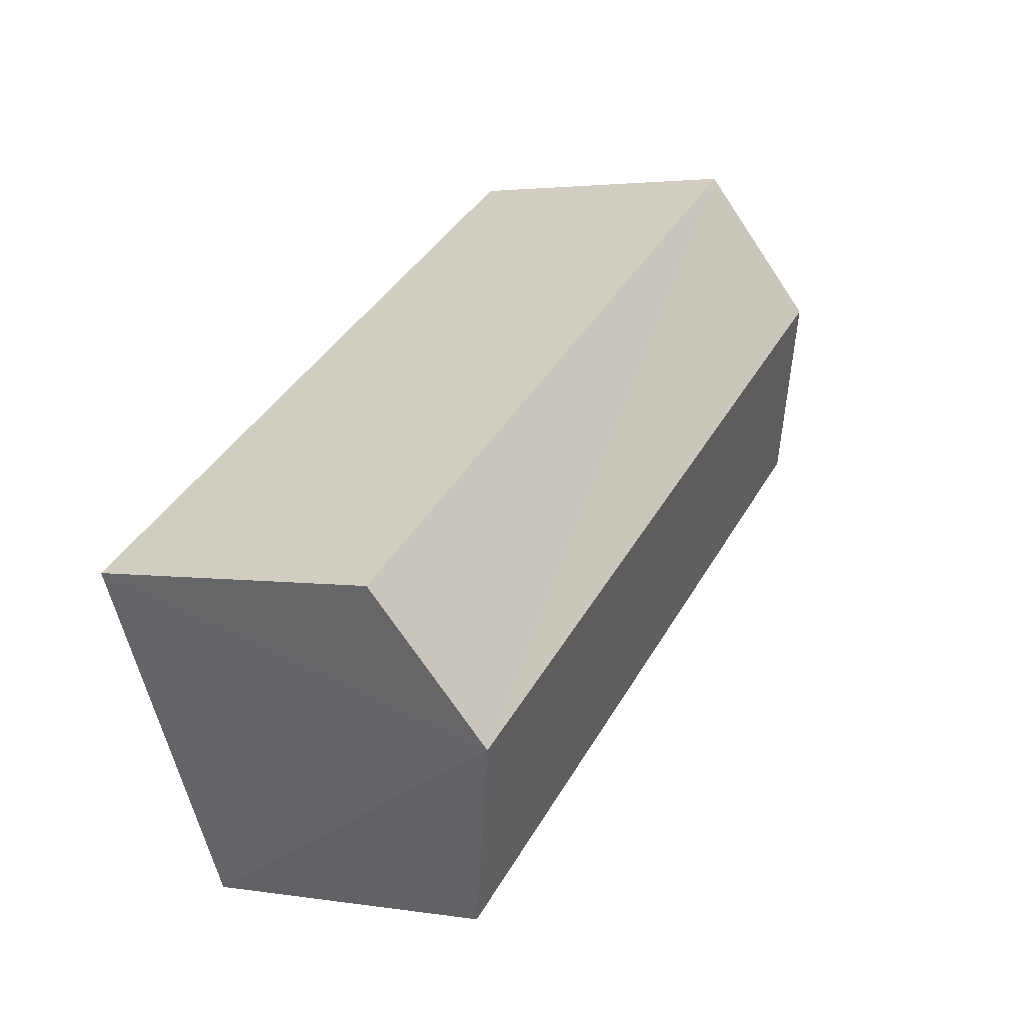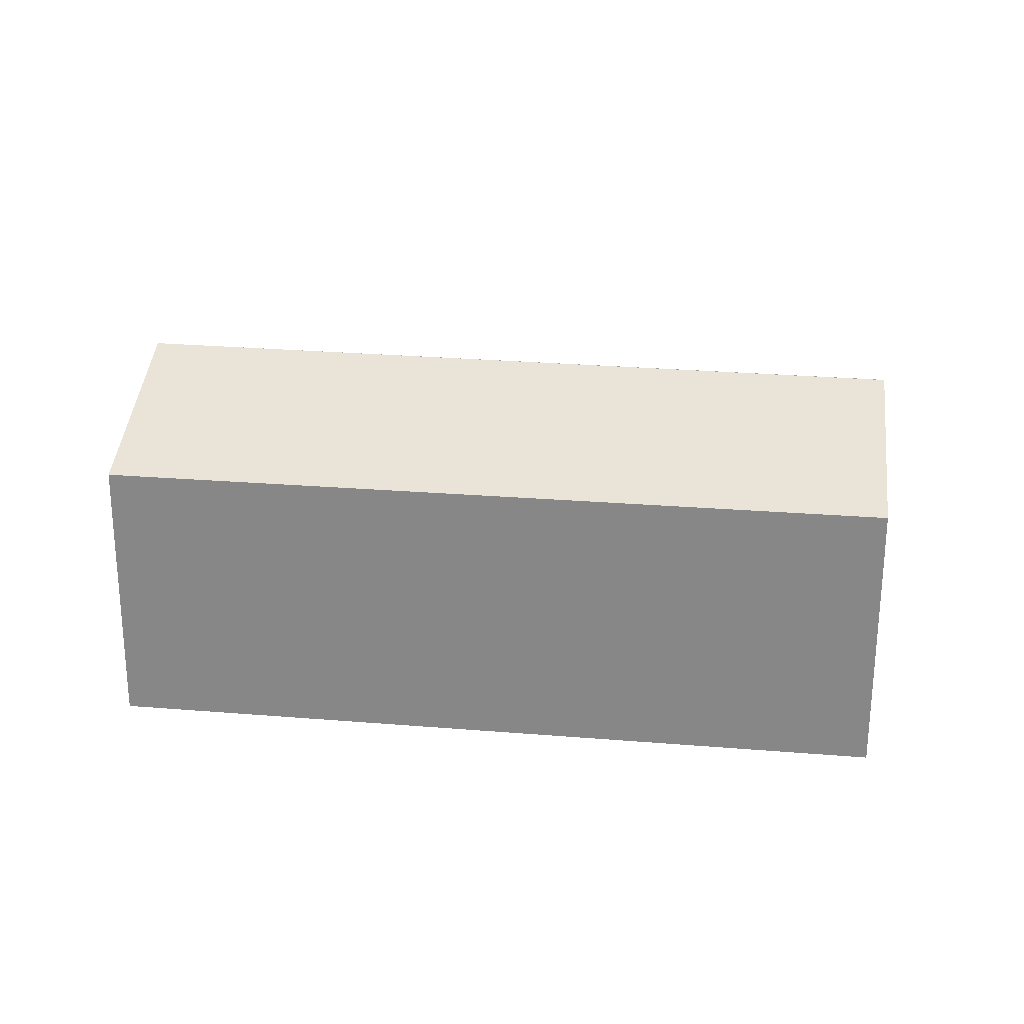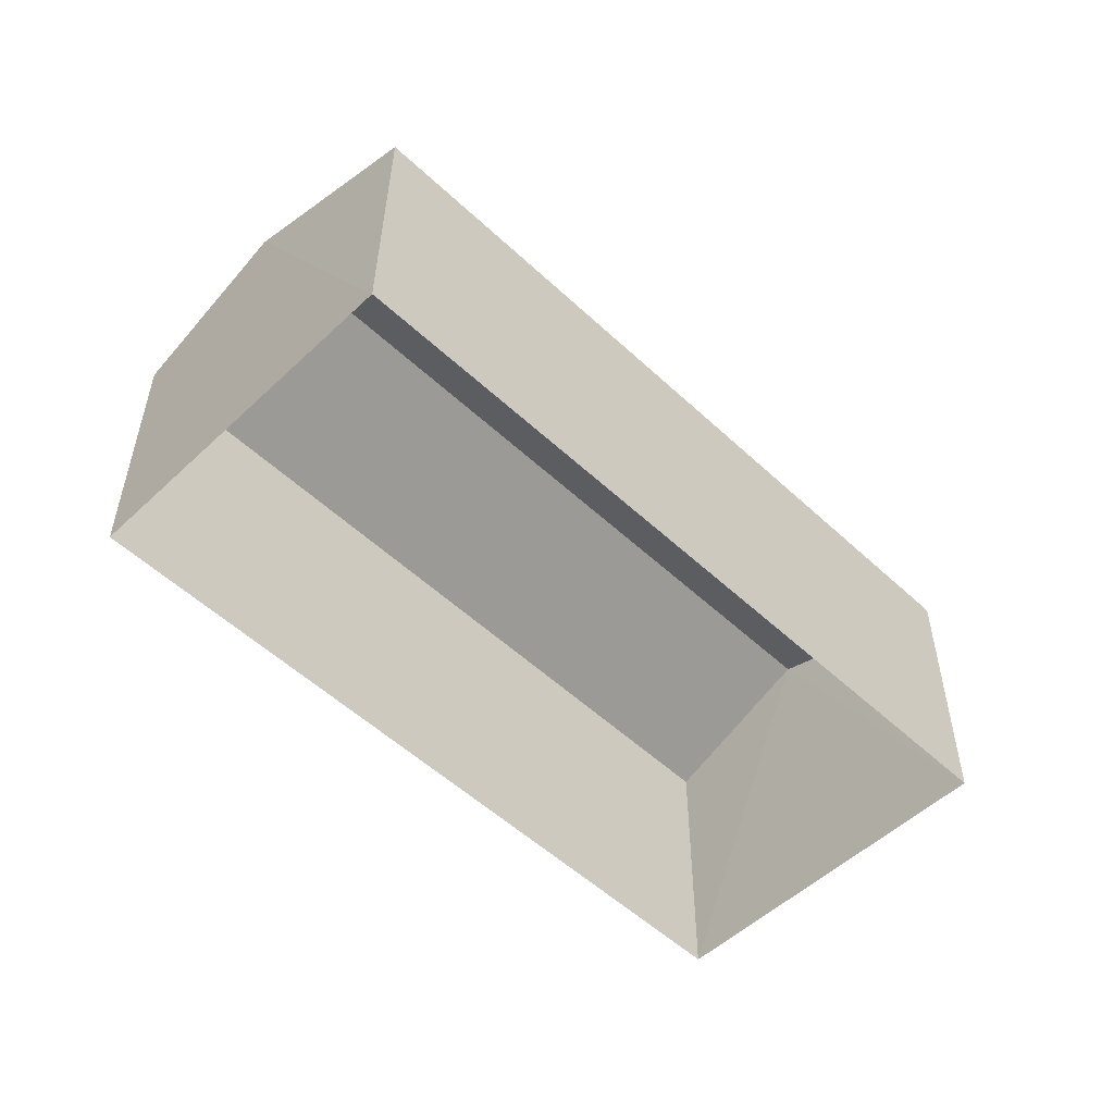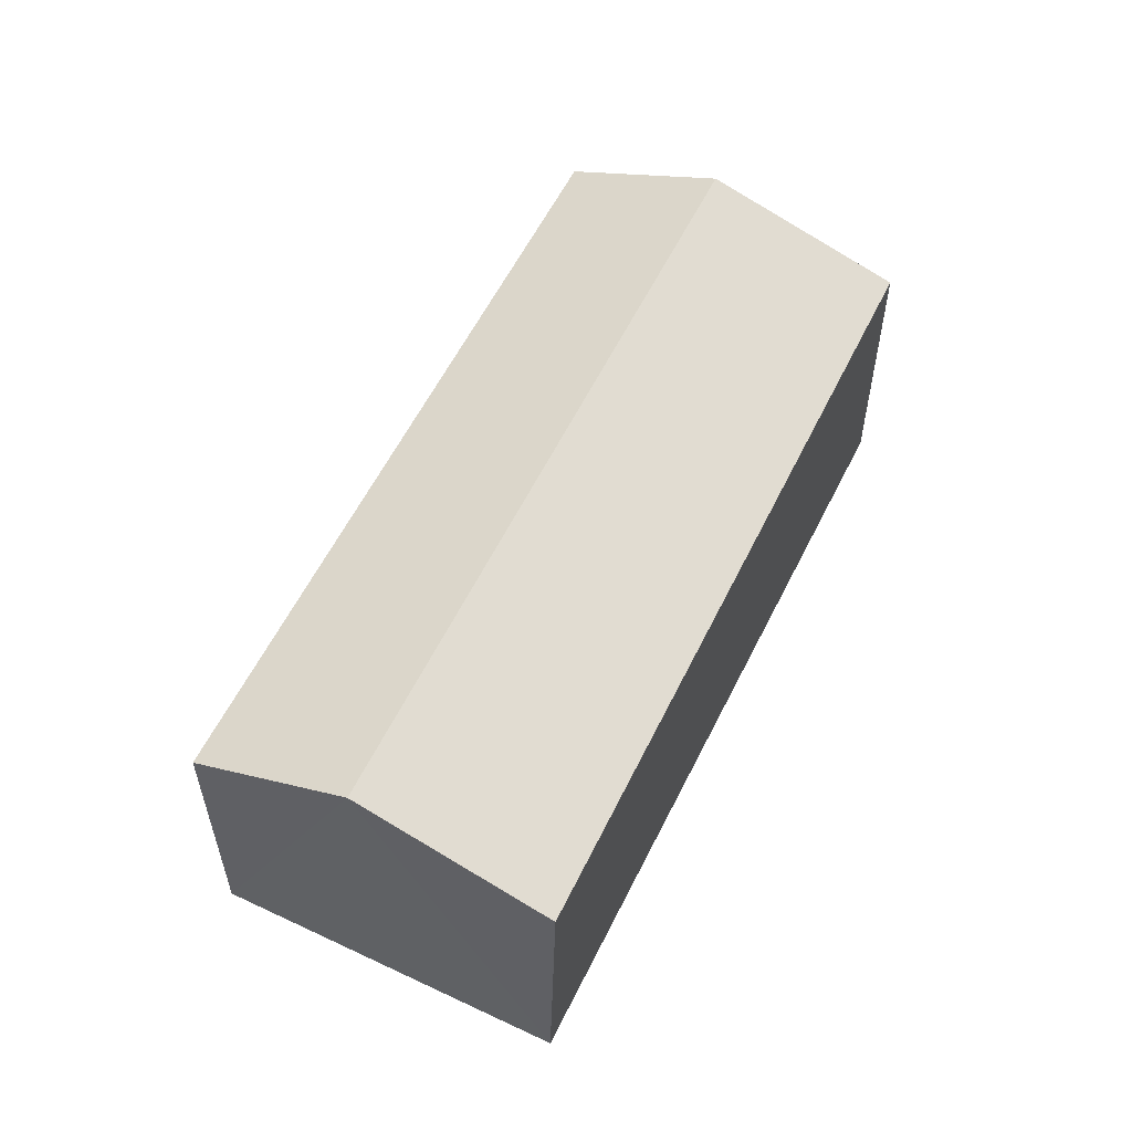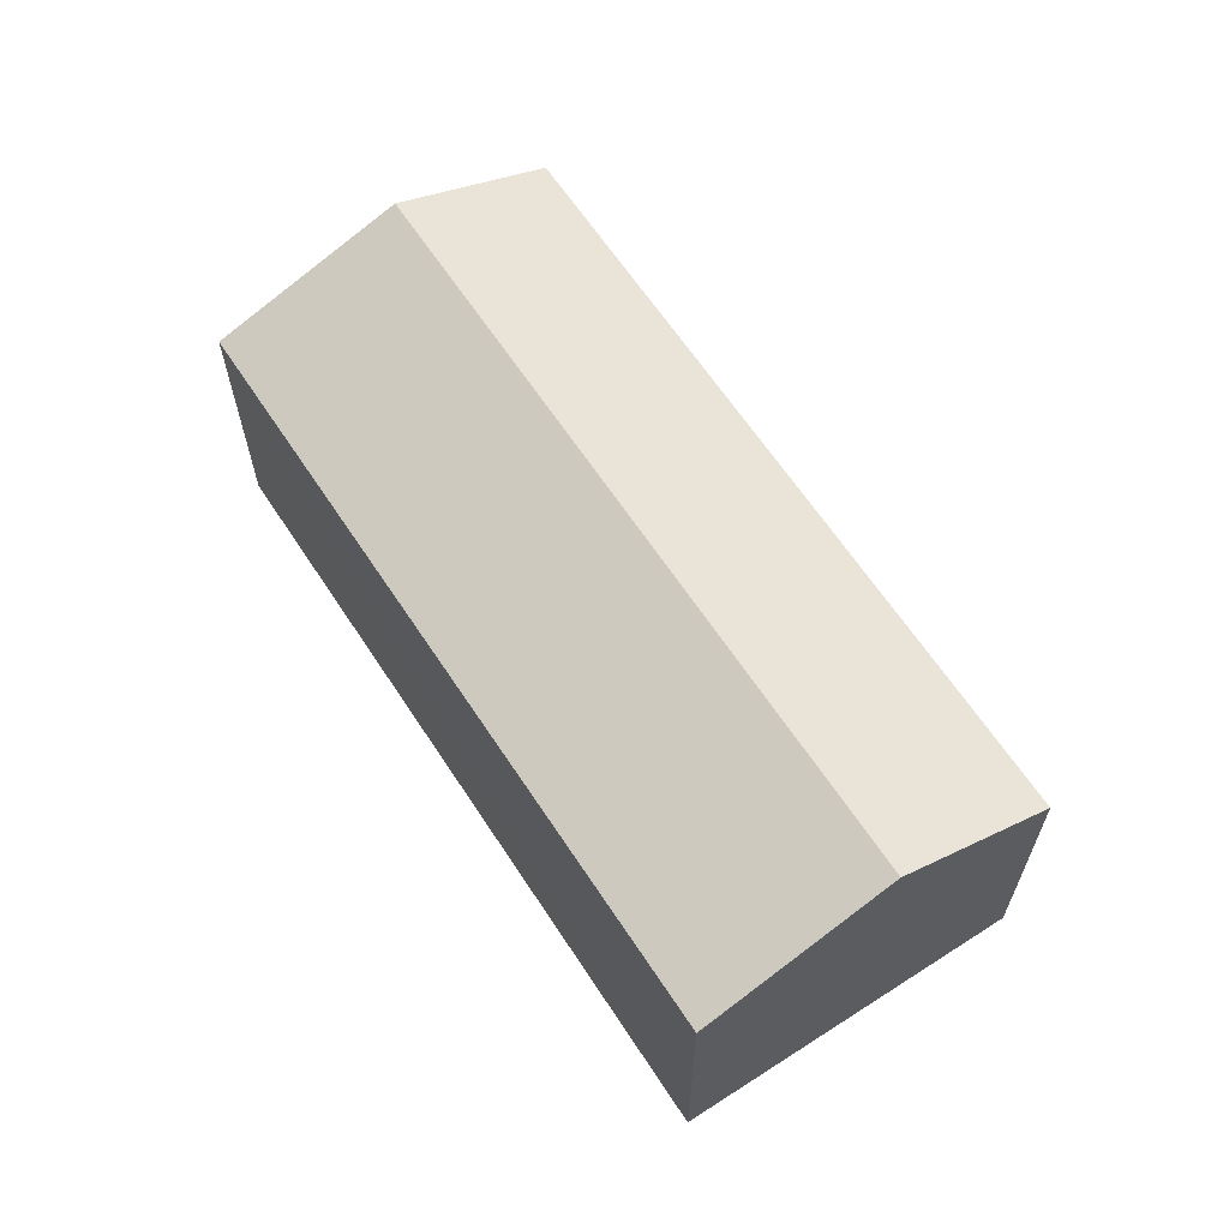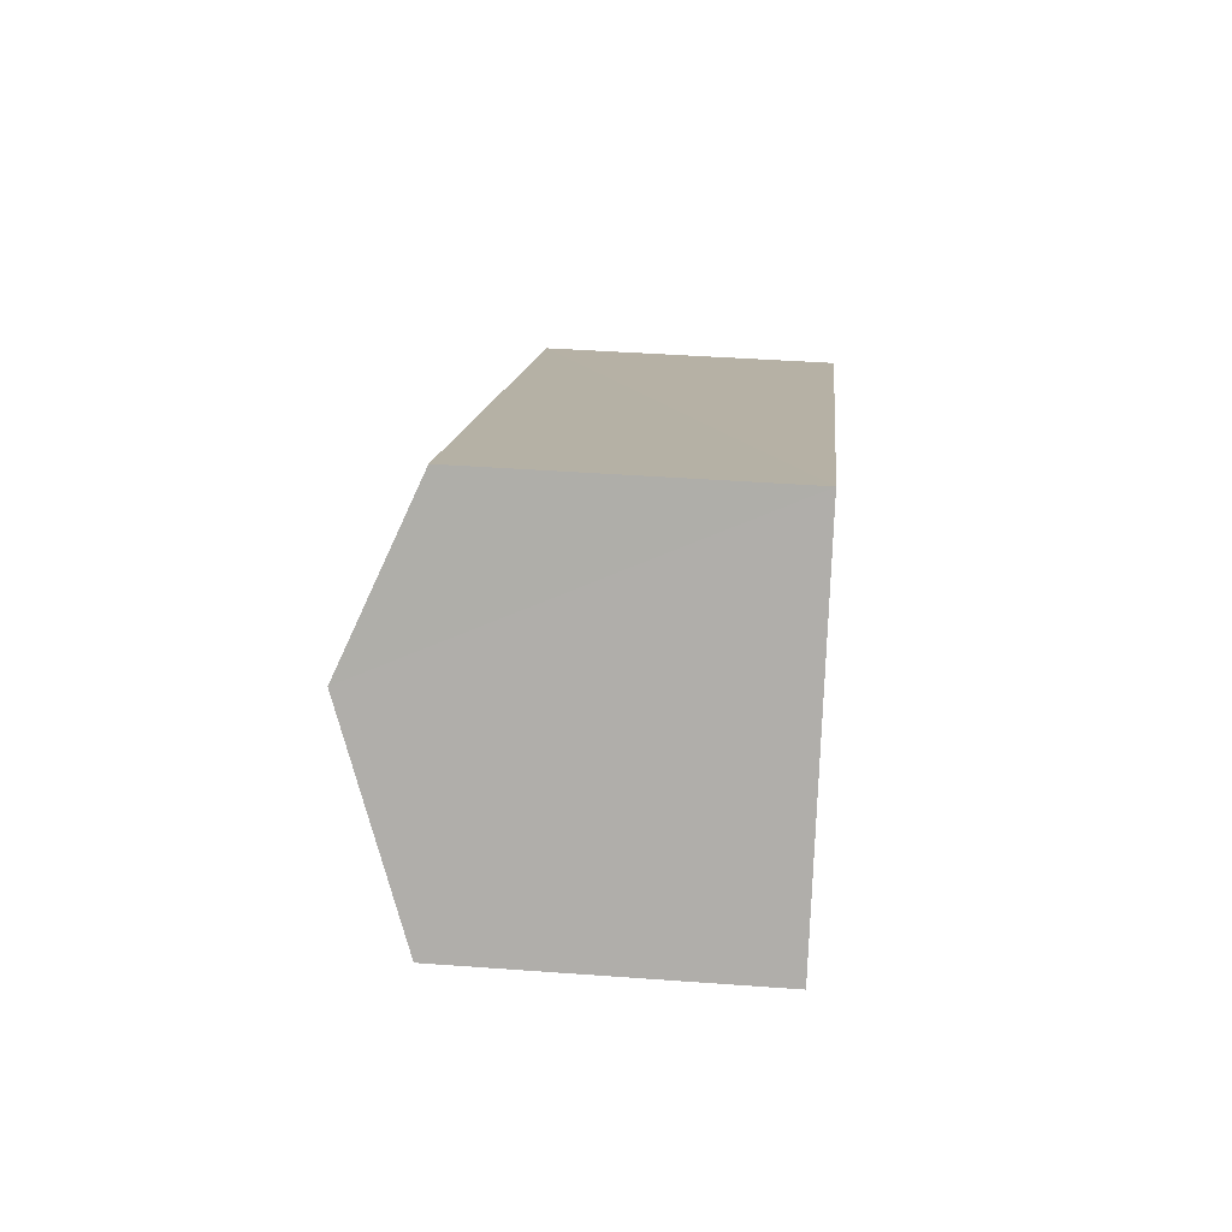
<metadata>
{"format":"obj","ext":"obj","renderer":"f3d","projection":"perspective","resolution":1024,"background":"white","views":[{"elev":2.6,"azim":-60.5,"up":"+Y"},{"elev":26.2,"azim":37.3,"up":"+Z"},{"elev":-53.4,"azim":-15.0,"up":"+Z"},{"elev":57.0,"azim":-34.4,"up":"+Z"},{"elev":63.2,"azim":86.7,"up":"+Z"},{"elev":41.4,"azim":95.1,"up":"+Y"}]}
</metadata>
<code>
v -3.174e+05 4.332e+04 24.44
v -3.174e+05 4.332e+04 24.44
v -3.174e+05 4.331e+04 24.44
v -3.174e+05 4.332e+04 24.44
v -3.174e+05 4.332e+04 27.35
v -3.174e+05 4.332e+04 27.36
v -3.174e+05 4.332e+04 28.05
v -3.174e+05 4.332e+04 28.05
v -3.174e+05 4.332e+04 27.35
v -3.174e+05 4.331e+04 27.35
f 1 2 3
f 4 1 3
f 5 6 7
f 8 5 7
f 7 9 8
f 7 10 9
f 6 1 4
f 6 5 1
f 9 2 8
f 2 1 8
f 1 5 8
f 10 3 2
f 9 10 2
f 6 4 7
f 4 3 7
f 3 10 7

</code>
